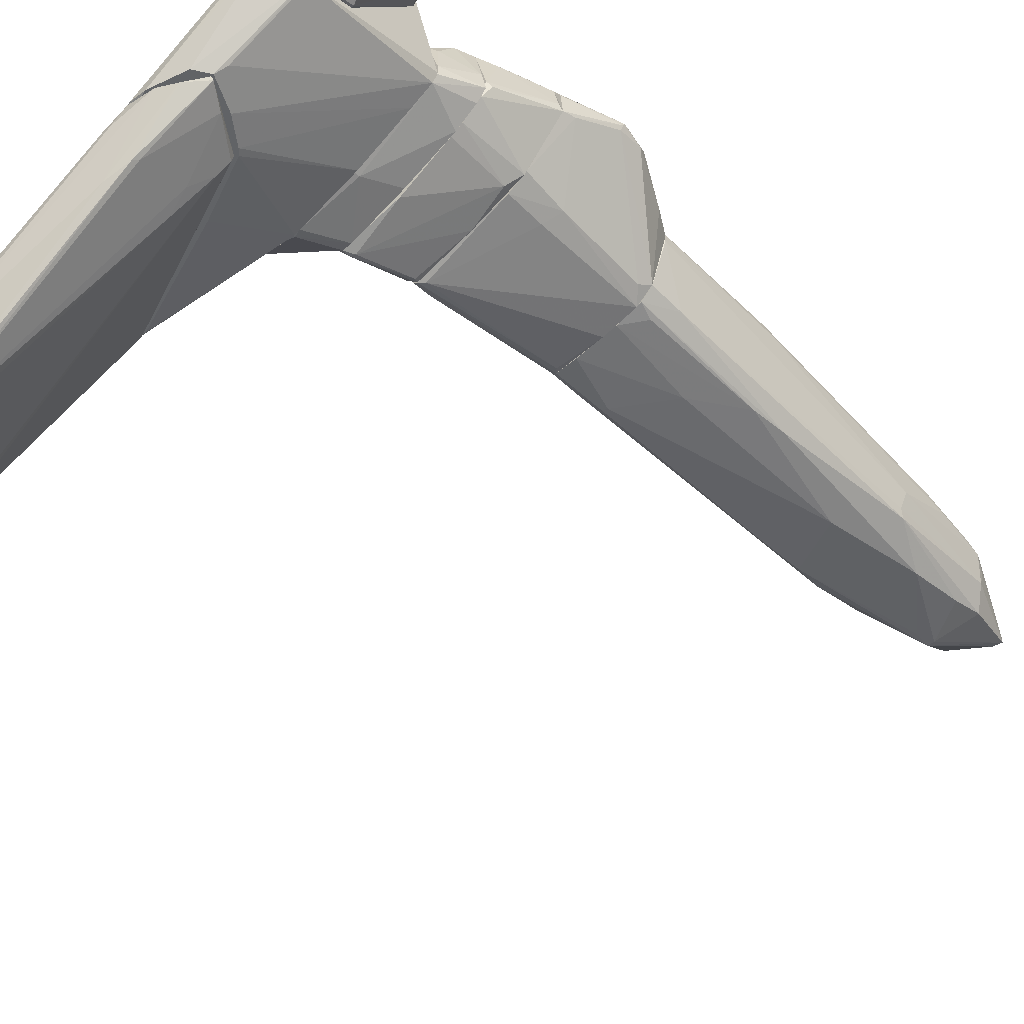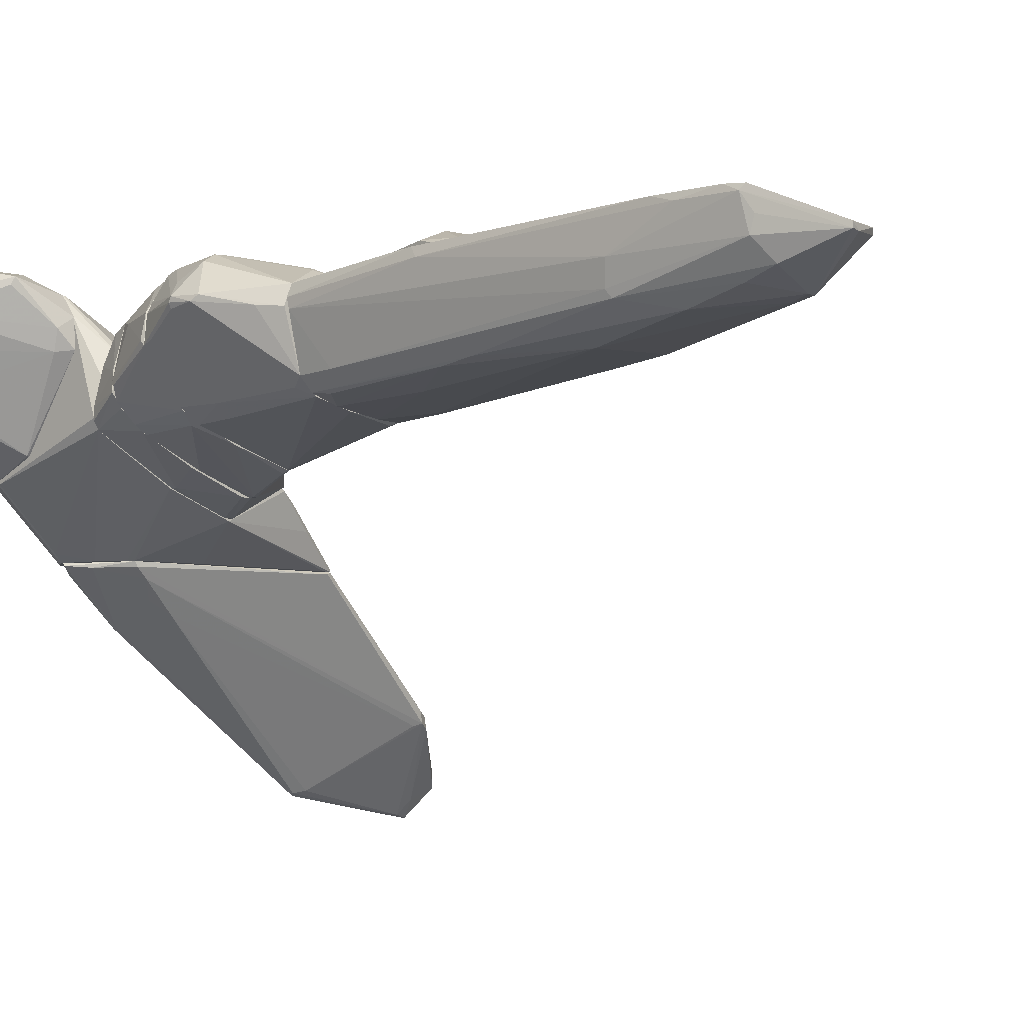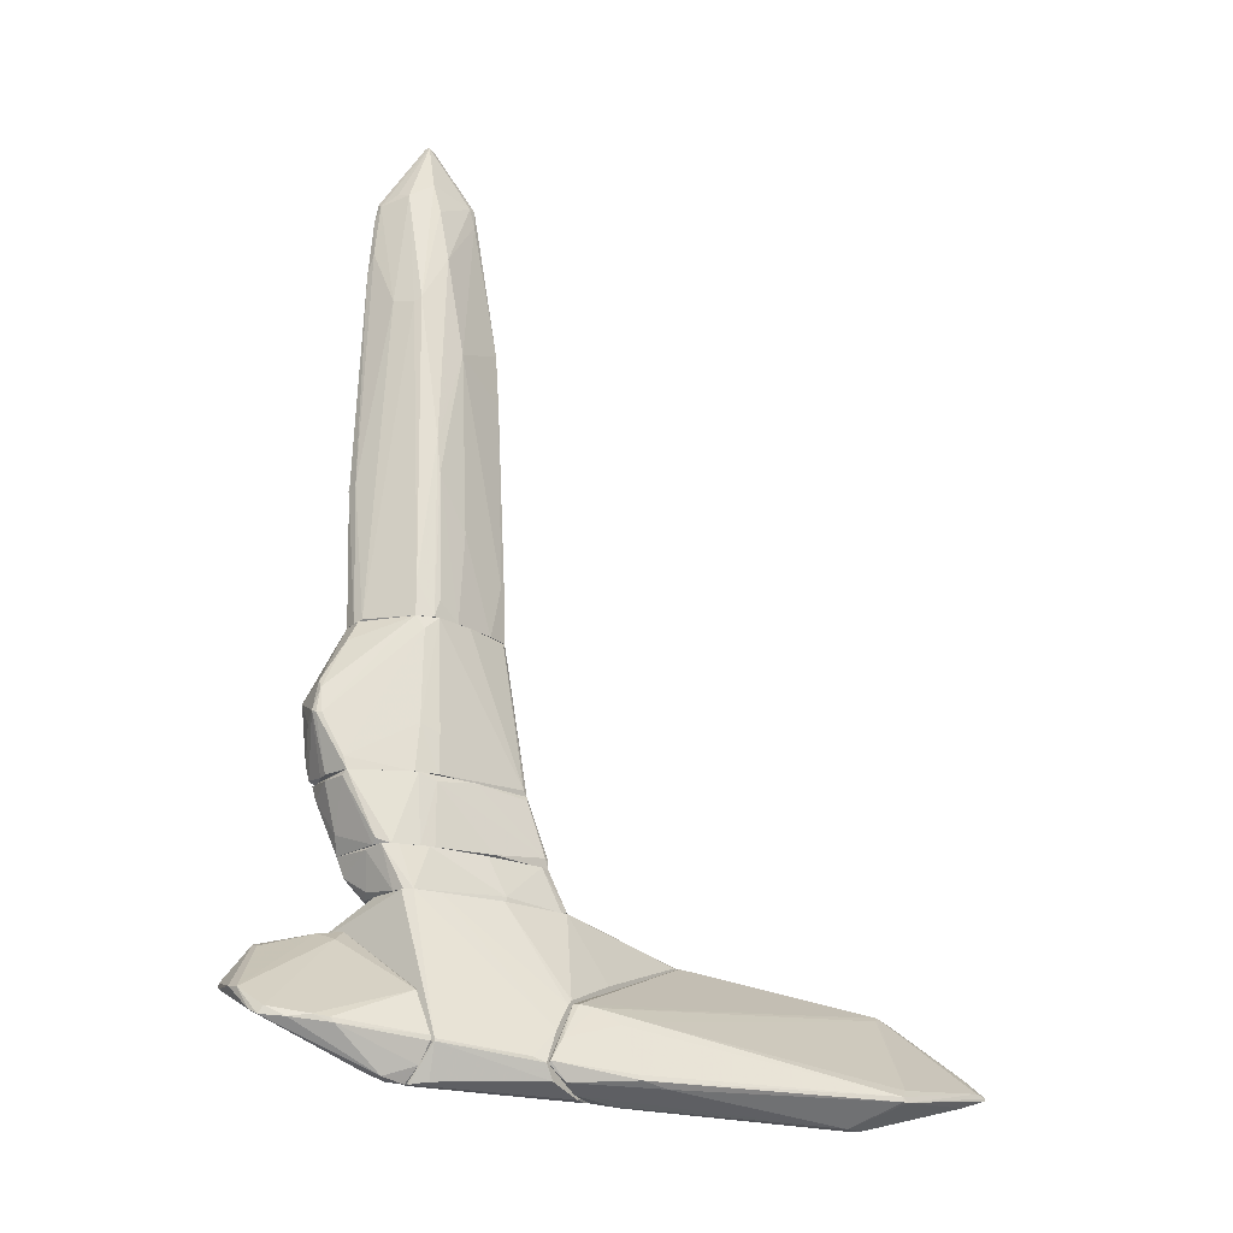
<metadata>
{"format":"obj","ext":"obj","renderer":"f3d","projection":"perspective","resolution":1024,"background":"white","views":[{"elev":-50.8,"azim":42.4,"up":"+Z"},{"elev":-8.8,"azim":135.4,"up":"+Z"},{"elev":-22.0,"azim":123.8,"up":"+Y"}]}
</metadata>
<code>
o convex_0
v -0.3392 -8.544 -1.943
v -6.429 -8.398 -5.152
v -6.429 -8.362 -5.152
v -3.949 -7.633 -1.943
v -3.439 -6.684 -1.98
v -1.616 -8.945 -2.199
v -4.496 -8.617 -4.86
v -6.028 -7.851 -3.512
v -0.9225 -7.669 -2.016
v -5.699 -7.195 -3.876
v -4.496 -9.018 -4.168
v -2.09 -8.653 -1.943
v -1.324 -8.69 -2.745
v -6.684 -8.107 -4.642
v -3.512 -6.721 -1.943
v -4.058 -8.033 -2.381
v -0.8859 -8.872 -1.98
v -4.241 -9.018 -4.131
v -5.773 -7.231 -3.766
v -4.569 -8.69 -4.897
v -4.35 -9.018 -4.022
v -5.918 -7.778 -3.402
v -0.8859 -7.669 -1.943
v -4.642 -8.508 -4.824
v -5.955 -7.888 -3.475
v -0.5579 -8.18 -2.016
v -6.684 -8.033 -4.715
v -6.247 -8.325 -5.116
v -1.652 -7.851 -2.6
v -3.111 -8.179 -1.943
v -3.912 -7.341 -1.98
v -0.5945 -8.763 -2.053
v -1.287 -8.909 -1.943
v -1.688 -8.763 -2.891
v -6.028 -8.544 -4.97
v -6.575 -7.924 -4.496
v -5.59 -7.268 -3.912
v -5.007 -8.8 -4.24
v -1.287 -8.617 -2.709
v -6.356 -8.435 -5.043
v -5.663 -7.596 -3.293
v -0.3392 -8.508 -1.98
v -5.991 -7.742 -3.512
v -4.605 -8.982 -4.277
v -6.319 -8.107 -4.897
v -1.469 -8.945 -2.198
v -2.345 -8.69 -2.162
v -5.627 -7.159 -3.694
v -5.918 -7.851 -3.402
v -5.845 -7.268 -3.949
v -1.105 -7.706 -2.162
v -4.496 -8.69 -4.86
v -1.324 -7.924 -2.417
f 29 51 53
f 5 9 10
f 1 4 12
f 4 1 15
f 2 3 20
f 11 18 21
f 9 5 23
f 15 1 23
f 5 15 23
f 8 14 25
f 21 16 25
f 9 23 26
f 3 2 27
f 2 14 27
f 20 3 28
f 7 20 28
f 24 7 28
f 10 24 28
f 7 24 29
f 12 4 30
f 4 16 30
f 4 15 31
f 22 4 31
f 15 22 31
f 1 17 32
f 1 12 33
f 12 6 33
f 17 1 33
f 17 18 34
f 13 32 34
f 32 17 34
f 2 20 35
f 14 8 36
f 27 14 36
f 24 10 37
f 29 24 37
f 11 21 38
f 25 14 38
f 21 25 38
f 13 7 39
f 14 2 40
f 2 35 40
f 35 11 40
f 11 38 40
f 38 14 40
f 15 19 41
f 22 15 41
f 23 1 42
f 26 23 42
f 1 32 42
f 32 13 42
f 13 39 42
f 39 26 42
f 8 22 43
f 36 8 43
f 19 36 43
f 41 19 43
f 22 41 43
f 18 11 44
f 20 18 44
f 11 35 44
f 35 20 44
f 3 27 45
f 28 3 45
f 10 28 45
f 18 17 46
f 6 21 46
f 21 18 46
f 33 6 46
f 17 33 46
f 6 12 47
f 21 6 47
f 16 21 47
f 12 30 47
f 30 16 47
f 5 10 48
f 15 5 48
f 10 19 48
f 19 15 48
f 16 4 49
f 4 22 49
f 22 8 49
f 8 25 49
f 25 16 49
f 19 10 50
f 36 19 50
f 27 36 50
f 45 27 50
f 10 45 50
f 10 9 51
f 9 26 51
f 37 10 51
f 29 37 51
f 7 13 52
f 20 7 52
f 18 20 52
f 34 18 52
f 13 34 52
f 7 29 53
f 39 7 53
f 26 39 53
f 51 26 53
o convex_1
v 0.7554 -6.283 0.1355
v -1.943 -8.653 -1.943
v -1.943 -7.45 -1.943
v -3.803 -7.523 -1.833
v 0.8282 -7.341 1.23
v 0.8649 -8.362 -1.031
v -2.308 -6.283 -0.9947
v -0.3752 -6.283 -1.177
v 0.8282 -8.872 -0.5568
v -0.3023 -8.544 -1.943
v -3.475 -6.685 -1.943
v -0.4485 -8.325 -0.3382
v 0.7916 -6.283 -0.5568
v 0.8649 -7.013 1.303
v -0.8495 -7.632 -1.943
v -1.287 -6.283 -0.2293
v -2.381 -7.45 -0.7757
v -1.36 -6.283 -1.505
v -3.256 -8.07 -1.907
v -1.251 -8.909 -1.906
v 0.3539 -6.283 0.4637
v 0.8649 -6.283 -0.411
v -0.4485 -8.763 -1.943
v -1.87 -6.283 -0.5937
v 0.8649 -7.742 0.865
v -1.98 -8.653 -1.87
v -3.84 -7.669 -1.943
v 0.7554 -7.049 1.266
v 0.8649 -8.872 -0.6299
v 0.8282 -8.8 -0.411
v -0.5213 -8.07 -1.943
v -0.9952 -8.909 -1.943
v -2.271 -7.341 -0.703
v -1.724 -7.268 -1.943
v -3.803 -7.304 -1.907
v -0.1566 -8.471 -1.833
v -0.5213 -8.398 -0.4841
v -0.3023 -7.377 0.5368
v 0.5001 -7.888 0.5733
v -3.84 -7.669 -1.907
v 0.8649 -6.794 1.011
v 0.7187 -8.836 -0.8488
v -2.709 -8.143 -1.615
v -0.2294 -8.362 -0.2658
v 0.5001 -6.283 0.4637
v -2.527 -6.356 -1.141
v -3.365 -6.685 -1.943
v -2.271 -7.45 -0.703
v 0.8282 -7.487 1.12
v 0.8282 -7.013 1.303
v -1.724 -7.304 -0.3382
v 0.8649 -8.325 -1.031
v -2.855 -6.466 -1.469
v -2.126 -8.617 -1.907
v -3.475 -6.685 -1.907
v 0.4635 -6.283 -0.7392
v -0.7766 -7.705 -1.943
f 61 109 110
f 60 54 61
f 55 56 63
f 61 54 66
f 63 56 68
f 54 60 69
f 60 61 71
f 61 68 71
f 54 69 74
f 66 54 75
f 67 59 75
f 63 59 76
f 55 63 76
f 69 60 77
f 67 58 78
f 59 67 78
f 56 55 80
f 64 56 80
f 55 72 80
f 59 78 82
f 82 78 83
f 73 62 83
f 79 73 83
f 62 82 83
f 63 68 84
f 62 73 85
f 73 55 85
f 55 76 85
f 82 62 85
f 57 70 86
f 77 57 86
f 56 64 87
f 68 56 87
f 71 68 87
f 57 77 88
f 64 80 88
f 59 63 89
f 84 66 89
f 63 84 89
f 79 83 90
f 58 81 91
f 83 78 92
f 70 57 93
f 80 72 93
f 57 88 93
f 88 80 93
f 75 54 94
f 67 75 94
f 76 59 95
f 59 82 95
f 85 76 95
f 82 85 95
f 90 65 96
f 93 72 96
f 65 90 97
f 90 83 97
f 92 65 97
f 83 92 97
f 54 74 98
f 74 67 98
f 94 54 98
f 67 94 98
f 77 60 99
f 88 77 99
f 64 71 100
f 87 64 100
f 71 87 100
f 65 91 101
f 91 81 101
f 70 93 101
f 96 65 101
f 93 96 101
f 78 58 102
f 58 91 102
f 91 65 102
f 65 92 102
f 92 78 102
f 58 67 103
f 67 74 103
f 74 69 103
f 69 77 103
f 81 58 103
f 77 81 103
f 81 77 104
f 86 70 104
f 77 86 104
f 70 101 104
f 101 81 104
f 66 75 105
f 75 59 105
f 59 89 105
f 89 66 105
f 60 71 106
f 71 64 106
f 99 60 106
f 72 55 107
f 55 73 107
f 73 79 107
f 79 90 107
f 96 72 107
f 90 96 107
f 64 88 108
f 88 99 108
f 106 64 108
f 99 106 108
f 61 66 109
f 66 84 109
f 109 84 110
f 68 61 110
f 84 68 110
o convex_2
v 0.8649 -6.721 0.5368
v 0.8649 -8.873 -0.5935
v 0.9014 -8.873 -0.5935
v 2.032 -7.596 1.558
v 2.068 -8.106 -0.009997
v 0.8649 -7.377 1.229
v 0.9014 -7.669 -0.7392
v 2.433 -7.706 0.9379
v 1.667 -6.94 1.412
v 2.433 -8.106 0.5733
v 0.8649 -8.362 -0.9948
v 1.047 -8.836 -0.3746
v 0.8649 -7.013 1.302
v 1.084 -6.867 0.5003
v 1.303 -7.341 1.522
v 1.886 -8.216 -0.2287
v 0.8649 -7.633 1.011
v 1.193 -8.799 -0.4476
v 0.8649 -6.757 0.9743
v 2.105 -7.596 1.558
v 1.12 -6.757 0.7919
v 2.397 -7.669 1.12
v 0.9014 -8.362 -0.9948
v 0.8649 -8.69 -0.2651
v 1.375 -7.195 1.522
v 1.339 -8.727 -0.2287
v 2.397 -7.997 0.5003
v 1.704 -6.976 1.302
v 2.105 -7.523 1.558
v 0.8649 -7.669 -0.7392
v 2.433 -8.034 0.7189
v 0.9014 -8.289 -0.9948
v 1.922 -8.143 -0.1924
v 2.251 -8.143 0.2454
v 0.9014 -8.653 -0.8122
f 133 126 145
f 111 112 116
f 112 111 121
f 112 113 122
f 111 116 123
f 117 111 124
f 115 117 124
f 123 116 125
f 116 112 127
f 114 125 127
f 125 116 127
f 122 113 128
f 111 123 129
f 123 119 129
f 114 122 130
f 124 111 131
f 118 124 131
f 111 129 131
f 129 119 131
f 118 119 132
f 112 122 134
f 122 114 134
f 127 112 134
f 114 127 134
f 119 123 135
f 125 114 135
f 123 125 135
f 122 128 136
f 128 120 136
f 130 122 136
f 118 120 137
f 115 124 137
f 124 118 137
f 119 118 138
f 118 131 138
f 131 119 138
f 114 130 139
f 132 119 139
f 130 132 139
f 119 135 139
f 135 114 139
f 111 117 140
f 121 111 140
f 120 118 141
f 118 132 141
f 132 130 141
f 136 120 141
f 130 136 141
f 133 121 142
f 126 133 142
f 140 117 142
f 121 140 142
f 117 115 143
f 115 126 143
f 142 117 143
f 126 142 143
f 126 115 144
f 120 128 144
f 128 126 144
f 115 137 144
f 137 120 144
f 113 112 145
f 112 121 145
f 128 113 145
f 126 128 145
f 121 133 145
o convex_3
v 1.412 -3.912 0.8651
v -0.9948 -4.642 -1.068
v -1.068 -4.642 -0.9947
v -0.8126 -2.381 -0.7758
v -0.7761 -3.001 0.6824
v 0.7552 -2.381 -0.4111
v -0.6304 -4.642 0.6824
v 0.7552 -4.642 -0.4839
v 0.9011 -2.381 0.6827
v 1.047 -4.569 1.12
v -1.323 -4.569 -0.0467
v -0.7761 -2.381 0.6824
v 0.8649 -3.584 1.23
v 1.594 -3.839 0.5731
v 0.4999 -2.381 -0.6299
v 1.339 -4.642 0.2086
v 0.09924 -2.928 1.084
v -0.9585 -2.418 0.2086
v 1.521 -3.366 0.6096
v 0.4636 -4.642 -0.6663
v 1.302 -3.548 1.084
v -0.8854 -2.381 -0.7028
v 1.011 -2.381 0.391
v -0.04669 -2.381 -0.7394
v 1.23 -4.642 0.7555
v 0.573 -3.548 1.193
v -0.922 -4.569 -1.068
v -1.323 -4.642 -0.1193
v -0.4845 -2.418 0.7922
v 0.9011 -4.642 1.084
v -0.922 -2.381 0.4638
v 0.6824 -2.563 -0.5204
v -0.4479 -2.855 0.8648
v -1.068 -4.35 -0.958
v -0.7398 -2.454 -0.8123
v 1.558 -3.475 0.5367
v 1.047 -3.657 1.23
v 1.375 -4.459 0.2452
v -0.7398 -3.657 0.6824
v 0.9377 -4.35 1.157
v -1.323 -4.569 -0.1193
v 0.7187 -3.949 -0.5204
v 1.594 -3.803 0.6462
v 0.4636 -4.058 -0.6663
v 0.1718 -2.855 1.047
v 1.302 -4.642 0.6096
v 1.193 -2.709 0.4274
v 1.558 -3.839 0.5005
v 1.084 -4.35 1.157
f 182 185 194
f 148 147 152
f 152 147 153
f 151 149 154
f 154 149 157
f 156 150 157
f 149 151 160
f 152 153 161
f 153 147 165
f 164 154 166
f 157 149 167
f 151 154 168
f 154 164 168
f 149 160 169
f 152 161 170
f 162 152 171
f 158 162 171
f 165 147 172
f 169 160 172
f 148 152 173
f 152 156 173
f 154 157 174
f 157 162 174
f 152 170 175
f 170 155 175
f 156 157 176
f 163 156 176
f 157 167 176
f 167 163 176
f 160 151 177
f 157 150 178
f 152 162 178
f 162 157 178
f 147 148 179
f 149 147 179
f 167 149 179
f 147 149 180
f 149 169 180
f 172 147 180
f 169 172 180
f 166 154 182
f 161 153 183
f 159 161 183
f 150 156 184
f 156 152 184
f 178 150 184
f 152 178 184
f 171 152 185
f 158 171 185
f 152 175 185
f 175 155 185
f 182 158 185
f 156 163 186
f 163 167 186
f 148 173 186
f 173 156 186
f 179 148 186
f 167 179 186
f 153 165 187
f 160 177 187
f 183 153 187
f 177 183 187
f 146 155 188
f 166 146 188
f 164 166 188
f 155 170 188
f 159 181 188
f 181 164 188
f 165 172 189
f 172 160 189
f 187 165 189
f 160 187 189
f 162 158 190
f 154 174 190
f 174 162 190
f 158 182 190
f 182 154 190
f 161 159 191
f 170 161 191
f 188 170 191
f 159 188 191
f 151 168 192
f 168 164 192
f 164 181 192
f 181 151 192
f 177 151 193
f 181 159 193
f 151 181 193
f 159 183 193
f 183 177 193
f 155 146 194
f 146 166 194
f 166 182 194
f 185 155 194
o convex_4
v 0.6459 4.584 0.2815
v -0.9221 -2.381 0.02615
v -0.8856 -2.381 -0.7028
v 0.9743 -2.38 0.5004
v -0.7396 3.965 0.6461
v 0.3543 3.381 -0.4841
v 0.573 -2.38 -0.5935
v -0.5937 -2.38 0.7557
v -0.3385 4.548 -0.4111
v 0.7918 3.271 0.6827
v 0.7189 2.651 -0.3018
v -0.6667 2.177 -0.6301
v 0.2448 5.533 0.09902
v 0.9012 -0.3016 0.7556
v -0.7762 3.126 -0.2653
v 0.06247 -0.9949 -0.703
v -0.4844 5.205 0.1356
v -0.9221 -2.271 0.4638
v 0.6825 4.511 0.6097
v 0.7554 -2.38 -0.4111
v 0.4636 1.485 0.7556
v 0.4272 4.694 -0.2287
v 0.9012 -2.38 0.6827
v 0.8284 2.651 0.1358
v -0.4844 -2.38 -0.776
v -0.8126 2.104 0.6826
v 0.1354 1.85 -0.63
v 0.5366 -0.1916 -0.5935
v -0.6667 3.745 0.6827
v 0.9743 -2.344 0.3545
v -0.7762 -1.577 -0.776
v -0.4478 5.24 0.2086
v 0.9377 -0.1916 0.6097
v 0.6459 4.511 0.06274
v -0.7762 -2.381 0.6826
v -0.9221 -1.724 0.2449
v -0.7396 1.376 0.7192
v 0.2448 5.533 0.0263
v -0.7396 2.688 -0.4841
v -0.7396 3.527 -0.2287
v 0.1718 -2.381 -0.703
v -0.08325 -2.381 0.7557
v -0.8856 -1.833 -0.6664
v 0.7918 3.6 0.5733
v 0.09904 4.293 0.6461
v 0.573 0.3554 -0.5571
v -0.2292 4.548 -0.4111
v -0.5937 -1.176 0.7557
v 0.7554 -1.833 -0.4111
v 0.4272 3.636 0.6827
v 0.7554 -2.234 0.7192
v 0.7554 2.579 -0.1923
v -0.6667 4.074 0.6463
v 0.7189 4.438 0.5367
v -0.3021 4.256 -0.4475
v 0.09904 5.496 0.0263
v -0.7033 1.339 -0.6664
v -0.7033 -1.541 -0.776
v -0.8126 -2.381 -0.776
v 0.7189 4.219 0.6461
v 0.3907 4.22 -0.3383
v 0.5002 -2.124 -0.63
v -0.7396 -1.432 0.7192
v -0.8126 0.5374 0.6826
f 257 220 258
f 208 204 215
f 198 208 217
f 199 209 220
f 210 221 222
f 199 220 223
f 198 214 224
f 211 199 226
f 213 207 226
f 208 198 227
f 204 208 227
f 198 224 227
f 224 218 227
f 205 216 228
f 196 197 229
f 212 196 229
f 196 212 230
f 220 209 230
f 212 220 230
f 215 223 231
f 223 220 231
f 195 228 232
f 228 216 232
f 203 206 233
f 233 209 234
f 209 199 234
f 199 211 234
f 211 203 234
f 203 233 234
f 214 198 235
f 201 214 235
f 219 210 235
f 210 222 235
f 229 197 235
f 229 235 236
f 208 215 236
f 198 217 236
f 202 229 236
f 235 198 236
f 197 196 237
f 225 197 237
f 196 230 237
f 230 209 237
f 209 233 237
f 204 227 238
f 227 218 238
f 213 226 239
f 200 205 240
f 221 200 240
f 201 222 240
f 222 221 240
f 203 232 241
f 232 216 241
f 231 202 242
f 215 231 242
f 202 236 242
f 236 215 242
f 214 201 243
f 224 214 243
f 240 205 243
f 201 240 243
f 215 204 244
f 223 215 244
f 239 223 244
f 217 208 245
f 208 236 245
f 236 217 245
f 218 224 246
f 205 228 246
f 228 218 246
f 224 243 246
f 243 205 246
f 199 223 247
f 226 199 247
f 223 239 247
f 239 226 247
f 207 213 248
f 228 195 248
f 218 228 248
f 195 232 248
f 232 207 248
f 238 218 248
f 206 203 249
f 200 221 249
f 221 206 249
f 203 241 249
f 241 200 249
f 203 211 250
f 211 226 250
f 226 207 250
f 232 203 250
f 207 232 250
f 206 221 251
f 233 206 251
f 225 237 251
f 237 233 251
f 210 219 252
f 221 210 252
f 219 225 252
f 251 221 252
f 225 251 252
f 197 225 253
f 225 219 253
f 235 197 253
f 219 235 253
f 204 238 254
f 213 239 254
f 244 204 254
f 239 244 254
f 248 213 254
f 238 248 254
f 205 200 255
f 216 205 255
f 200 241 255
f 241 216 255
f 222 201 256
f 201 235 256
f 235 222 256
f 229 202 257
f 202 231 257
f 231 220 257
f 220 212 258
f 212 229 258
f 229 257 258
o convex_5
v 0.8284 -0.2288 0.8287
v 0.06263 -0.4113 0.7557
v 0.09907 -0.7031 0.7557
v 0.3543 -0.3383 1.011
v 0.3543 0.5004 0.7557
v 0.7554 -0.8126 0.7557
v 0.7189 0.2815 0.7923
v 0.06263 0.06264 0.7923
v 0.4274 -0.2288 1.011
v 0.8649 -0.01023 0.7557
v 0.7554 -0.8126 0.7923
v 0.3543 0.3909 0.8287
v 0.09907 -0.7031 0.7923
f 269 262 271
f 261 260 263
f 261 263 264
f 263 260 266
f 259 265 267
f 264 263 268
f 263 265 268
f 265 259 268
f 261 264 269
f 267 262 269
f 259 267 269
f 268 259 269
f 264 268 269
f 265 263 270
f 266 262 270
f 263 266 270
f 262 267 270
f 267 265 270
f 260 261 271
f 266 260 271
f 262 266 271
f 261 269 271
o convex_6
v 0.8648 -5.663 0.7192
v -1.396 -6.283 -1.469
v -1.396 -6.247 -1.469
v -2.016 -6.101 -0.7031
v 0.4631 -6.283 0.5003
v 0.573 -5.663 -0.6299
v -1.761 -5.663 -0.4842
v 0.8648 -6.283 -0.4476
v -1.214 -5.663 -1.286
v -0.01045 -5.7 0.6828
v -2.235 -6.283 -0.9217
v -1.36 -6.283 -0.2658
v 1.047 -5.663 -0.1924
v -0.4121 -6.21 -1.177
v -0.7398 -5.663 0.3178
v 0.7918 -6.21 0.2451
v -2.235 -6.21 -0.9583
v 0.7918 -6.283 -0.5569
v -1.068 -5.663 -1.286
v 0.4631 -5.882 0.7192
v -0.2296 -5.663 -0.9947
v 0.7918 -5.955 0.6462
v 0.3905 -6.283 0.5003
v -1.833 -6.247 -0.5572
v 1.011 -5.7 0.09896
v -1.287 -6.283 -1.469
v -1.761 -5.663 -0.5572
v 0.6823 -6.283 0.3544
v 0.4631 -5.663 0.7557
v 0.8648 -6.283 -0.2654
v -0.4121 -6.283 -1.177
v 0.9011 -5.663 -0.3747
f 284 289 303
f 272 277 278
f 276 273 279
f 278 277 280
f 273 276 282
f 275 278 282
f 282 276 283
f 277 272 284
f 272 278 286
f 283 281 286
f 274 273 288
f 280 274 288
f 273 282 288
f 282 278 288
f 279 273 289
f 284 279 289
f 285 277 289
f 274 280 290
f 280 277 290
f 277 285 292
f 290 277 292
f 285 290 292
f 272 291 293
f 291 276 293
f 283 276 294
f 281 283 294
f 276 291 294
f 291 281 294
f 278 275 295
f 275 282 295
f 282 283 295
f 286 278 295
f 283 286 295
f 284 272 296
f 272 293 296
f 293 287 296
f 273 274 297
f 289 273 297
f 274 290 297
f 290 285 297
f 278 280 298
f 280 288 298
f 288 278 298
f 276 279 299
f 293 276 299
f 287 293 299
f 272 286 300
f 286 281 300
f 291 272 300
f 281 291 300
f 279 284 301
f 284 296 301
f 296 287 301
f 299 279 301
f 287 299 301
f 285 289 302
f 289 297 302
f 297 285 302
f 277 284 303
f 289 277 303
o convex_7
v 1.011 -5.408 0.6461
v -1.214 -5.663 -1.287
v -1.214 -5.554 -1.287
v -0.6303 -4.679 0.6825
v 0.7189 -4.642 -0.5206
v -0.7394 -5.663 0.3542
v 0.9741 -5.663 -0.3016
v -1.323 -4.642 -0.1561
v 1.011 -4.642 1.084
v -1.725 -5.663 -0.4475
v -0.9949 -4.642 -1.068
v 0.5731 -5.663 0.7921
v 1.339 -4.642 0.2085
v -0.5937 -5.408 0.6461
v 0.5 -5.663 -0.6663
v 0.5 -4.751 -0.6663
v 1.047 -5.663 -0.04678
v -0.3385 -5.627 -1.031
v 0.8646 -5.663 0.7192
v 1.266 -4.715 0.6461
v -1.725 -5.627 -0.5204
v -1.323 -4.642 -0.04678
v -1.104 -4.715 -0.9945
v -1.141 -5.517 -1.287
v 0.9378 -4.679 1.084
v -0.1202 -4.642 -0.8487
v -0.08359 -5.663 0.6825
v -0.6303 -4.642 0.6825
v -0.9583 -4.715 -1.104
v 1.011 -4.861 1.011
v -1.396 -4.751 -0.1561
v 0.6826 -5.663 -0.557
v -0.6303 -5.262 0.6461
v 1.339 -4.715 0.2816
v 1.084 -5.59 -0.1194
f 316 337 338
f 309 305 310
f 308 311 312
f 305 309 313
f 311 308 314
f 309 310 315
f 310 308 316
f 308 312 316
f 313 309 317
f 310 305 318
f 315 310 320
f 318 305 321
f 319 318 321
f 320 304 322
f 315 320 322
f 316 312 323
f 306 305 324
f 305 313 324
f 312 311 325
f 311 314 326
f 314 306 326
f 306 324 326
f 305 306 327
f 321 305 327
f 319 321 327
f 314 308 329
f 308 319 329
f 319 327 329
f 309 315 330
f 317 309 330
f 315 328 330
f 328 317 330
f 313 307 331
f 312 325 331
f 325 313 331
f 307 328 331
f 328 312 331
f 306 314 332
f 327 306 332
f 314 329 332
f 329 327 332
f 322 304 333
f 315 322 333
f 304 323 333
f 323 312 333
f 312 328 333
f 328 315 333
f 324 313 334
f 325 311 334
f 313 325 334
f 311 326 334
f 326 324 334
f 308 310 335
f 310 318 335
f 319 308 335
f 318 319 335
f 307 313 336
f 313 317 336
f 328 307 336
f 317 328 336
f 304 320 337
f 323 304 337
f 316 323 337
f 310 316 338
f 320 310 338
f 337 320 338

</code>
